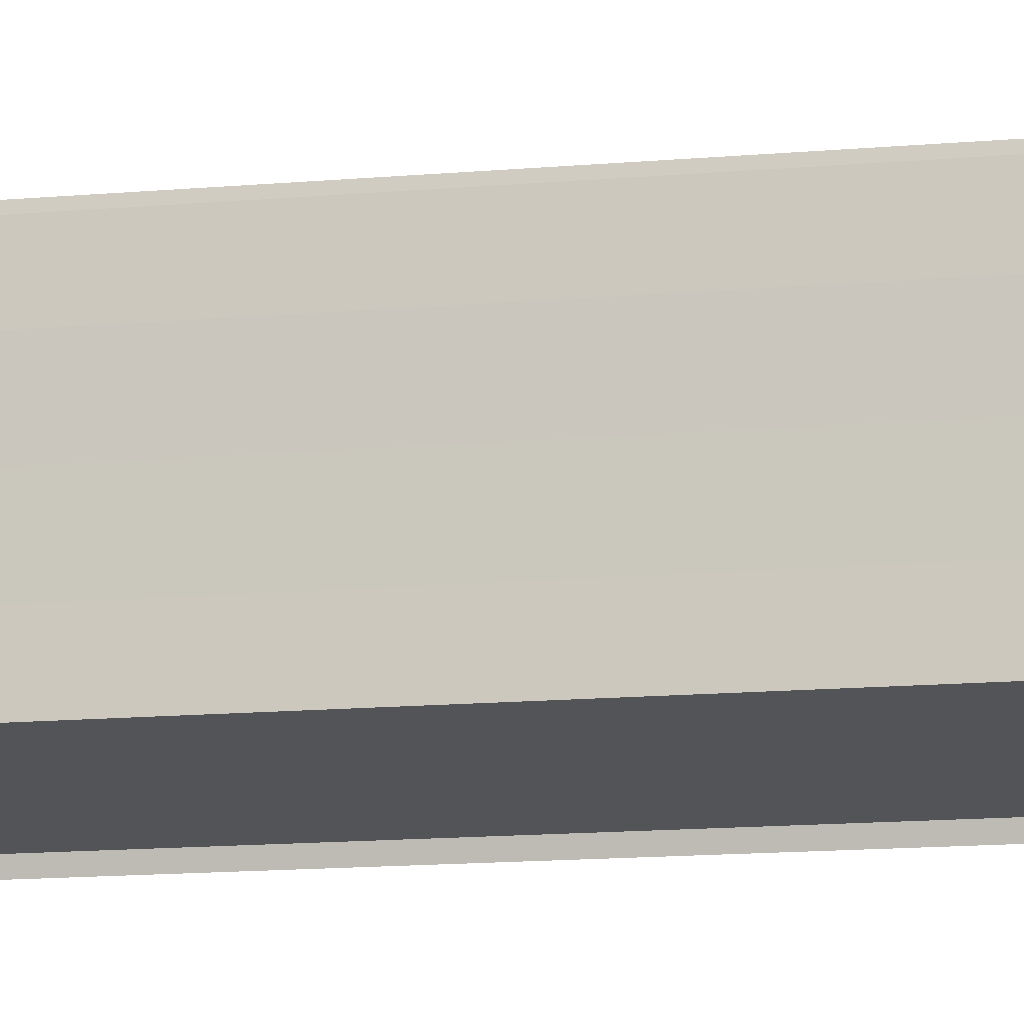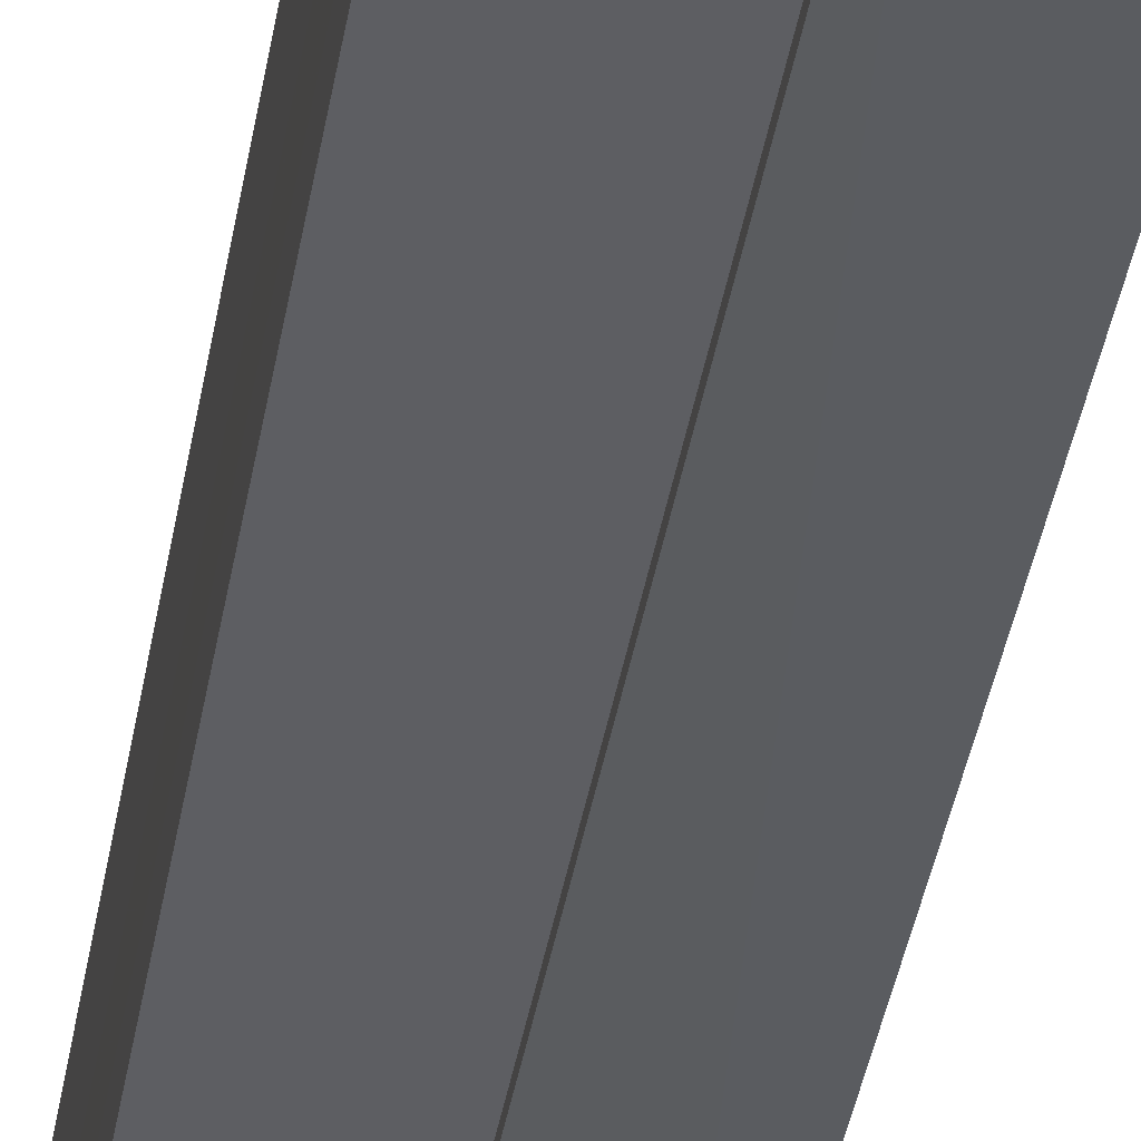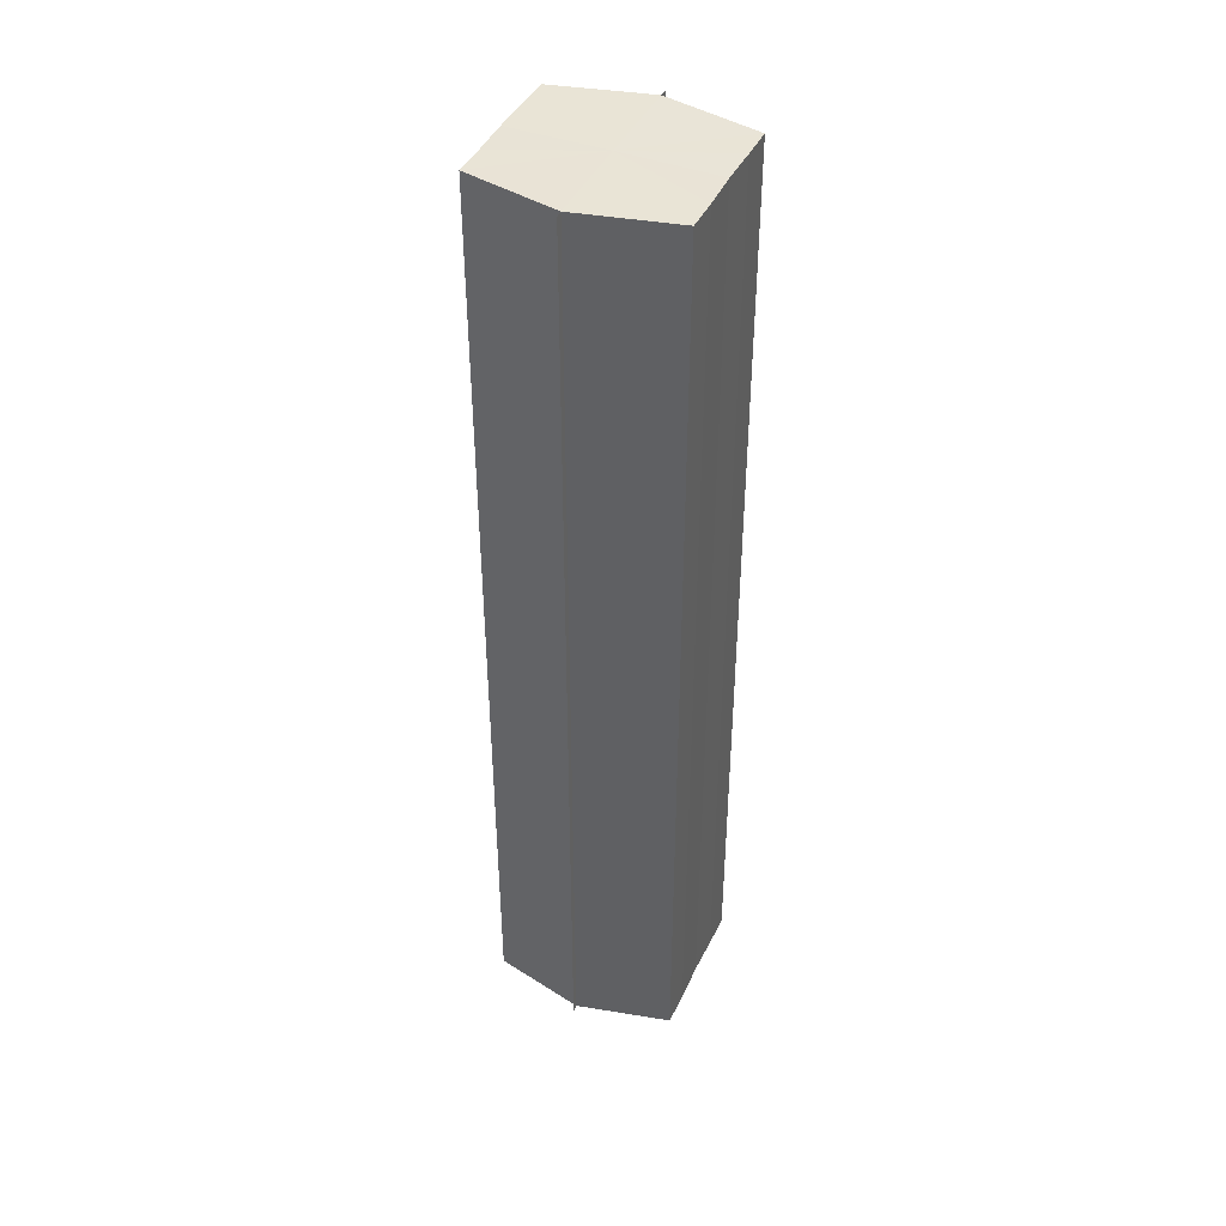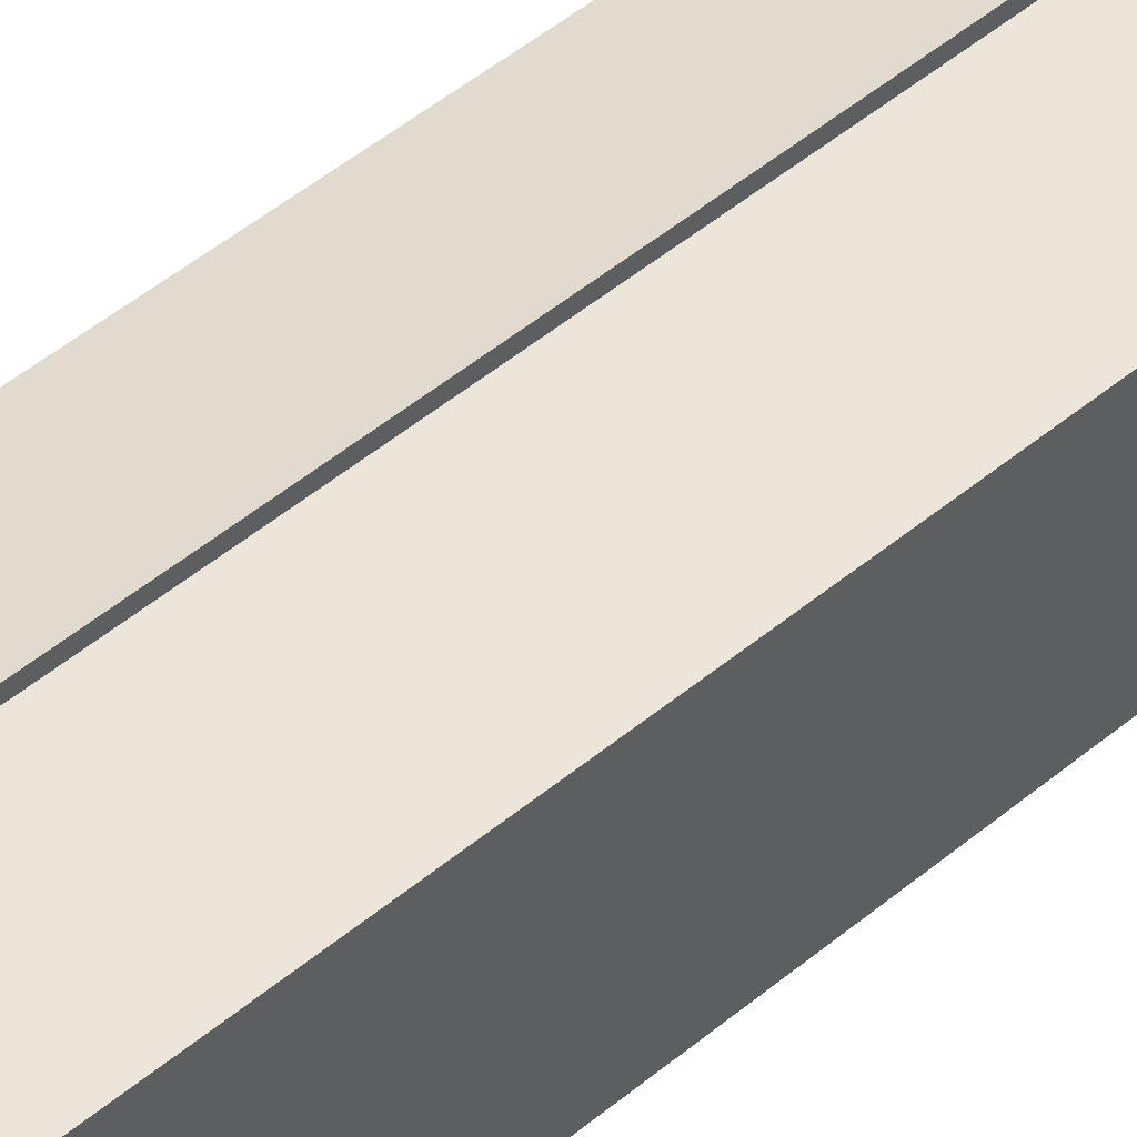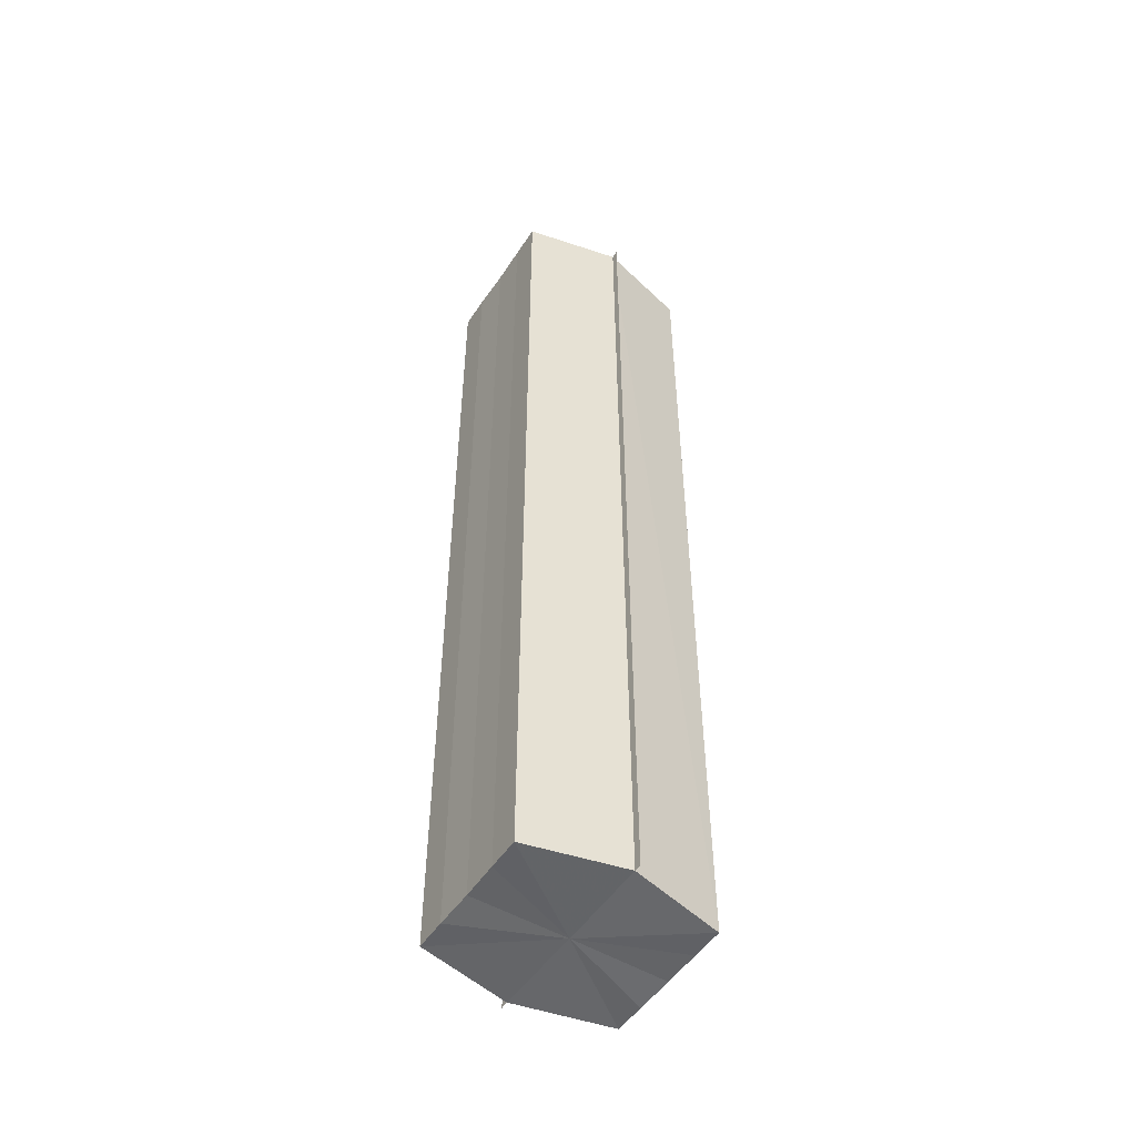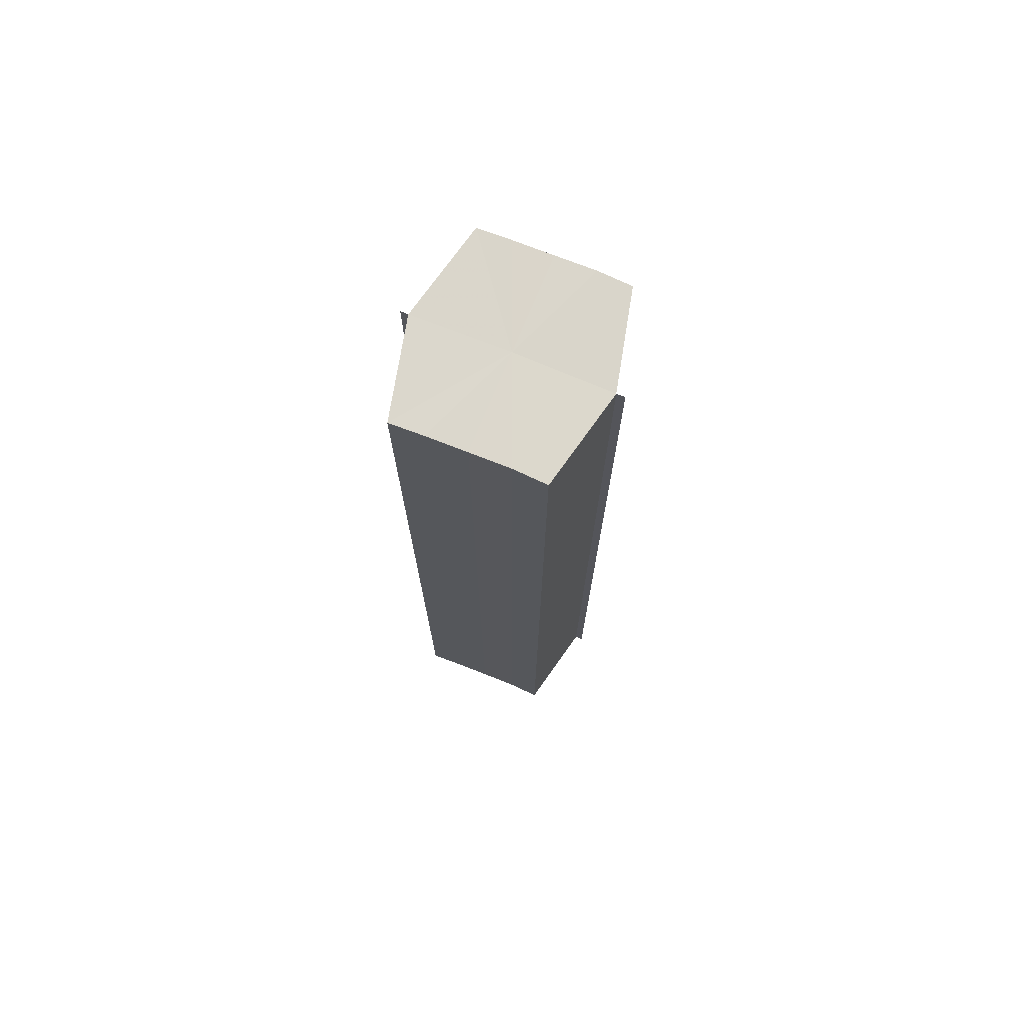
<metadata>
{"format":"obj","ext":"obj","renderer":"f3d","projection":"perspective","resolution":1024,"background":"white","views":[{"elev":-11.2,"azim":103.8,"up":"+Z"},{"elev":-42.3,"azim":170.1,"up":"+Z"},{"elev":42.6,"azim":23.9,"up":"+Y"},{"elev":48.4,"azim":46.9,"up":"+Z"},{"elev":-51.5,"azim":-32.7,"up":"+Y"},{"elev":73.7,"azim":-67.7,"up":"+Y"}]}
</metadata>
<code>
o 2569
v 2223 1867 8.575
v 2223 1867 8.579
v 2223 1866 8.575
v 2223 1867 8.583
v 2223 1866 8.579
v 2223 1867 8.571
v 2223 1866 8.571
v 2223 1867 8.585
v 2223 1866 8.583
v 2223 1867 8.567
v 2223 1866 8.567
v 2223 1867 8.586
v 2223 1866 8.586
v 2223 1867 8.565
v 2223 1866 8.565
v 2223 1867 8.564
v 2223 1867 8.564
v 2223 1866 8.564
v 2223 1867 8.567
v 2223 1866 8.567
v 2223 1867 8.571
v 2223 1866 8.571
v 2223 1867 8.575
v 2223 1866 8.575
v 2223 1867 8.579
v 2223 1866 8.579
v 2223 1867 8.583
v 2223 1866 8.583
v 2223 1867 8.585
v 2223 1866 8.585
v 2223 1867 8.575
v 2223 1867 8.583
v 2223 1867 8.579
v 2223 1867 8.583
v 2223 1867 8.575
v 2223 1867 8.579
v 2223 1867 8.571
v 2223 1867 8.575
v 2223 1867 8.567
v 2223 1867 8.571
v 2223 1867 8.567
v 2223 1867 8.565
v 2223 1866 8.567
v 2223 1866 8.565
v 2223 1866 8.564
v 2223 1866 8.571
v 2223 1867 8.567
v 2223 1867 8.564
v 2223 1867 8.565
v 2223 1866 8.575
v 2223 1867 8.571
v 2223 1867 8.567
v 2223 1866 8.567
v 2223 1866 8.579
v 2223 1867 8.575
v 2223 1867 8.571
v 2223 1866 8.571
v 2223 1866 8.583
v 2223 1867 8.579
v 2223 1867 8.575
v 2223 1866 8.575
v 2223 1867 8.579
v 2223 1866 8.579
v 2223 1867 8.583
v 2223 1866 8.583
v 2223 1866 8.585
v 2223 1867 8.583
v 2223 1867 8.585
v 2223 1867 8.586
v 2223 1867 8.586
v 2223 1866 8.586
v 2223 1866 8.575
v 2223 1866 8.575
v 2223 1866 8.579
v 2223 1866 8.571
v 2223 1866 8.583
v 2223 1866 8.567
v 2223 1866 8.585
v 2223 1866 8.565
v 2223 1866 8.583
v 2223 1866 8.567
v 2223 1866 8.579
v 2223 1866 8.571
v 2223 1866 8.575
f 1 2 3
f 2 4 5
f 6 1 7
f 4 8 9
f 10 6 11
f 12 8 13
f 14 10 15
f 14 16 15
f 15 17 18
f 15 19 20
f 20 21 22
f 22 23 24
f 24 25 26
f 26 27 28
f 28 29 30
f 13 29 30
f 31 32 29
f 31 33 32
f 31 29 34
f 31 35 33
f 31 34 36
f 31 37 35
f 31 36 38
f 31 39 37
f 31 38 40
f 31 40 41
f 31 42 39
f 31 41 42
f 43 42 44
f 45 42 44
f 46 47 43
f 48 49 45
f 50 51 46
f 52 49 53
f 54 55 50
f 56 52 57
f 58 59 54
f 60 56 61
f 62 60 63
f 64 62 65
f 66 67 58
f 68 64 66
f 68 69 66
f 66 70 71
f 72 73 74
f 72 75 73
f 72 74 76
f 72 77 75
f 72 76 78
f 72 79 77
f 72 78 80
f 72 81 79
f 72 80 82
f 72 83 81
f 72 82 84
f 72 84 83

</code>
